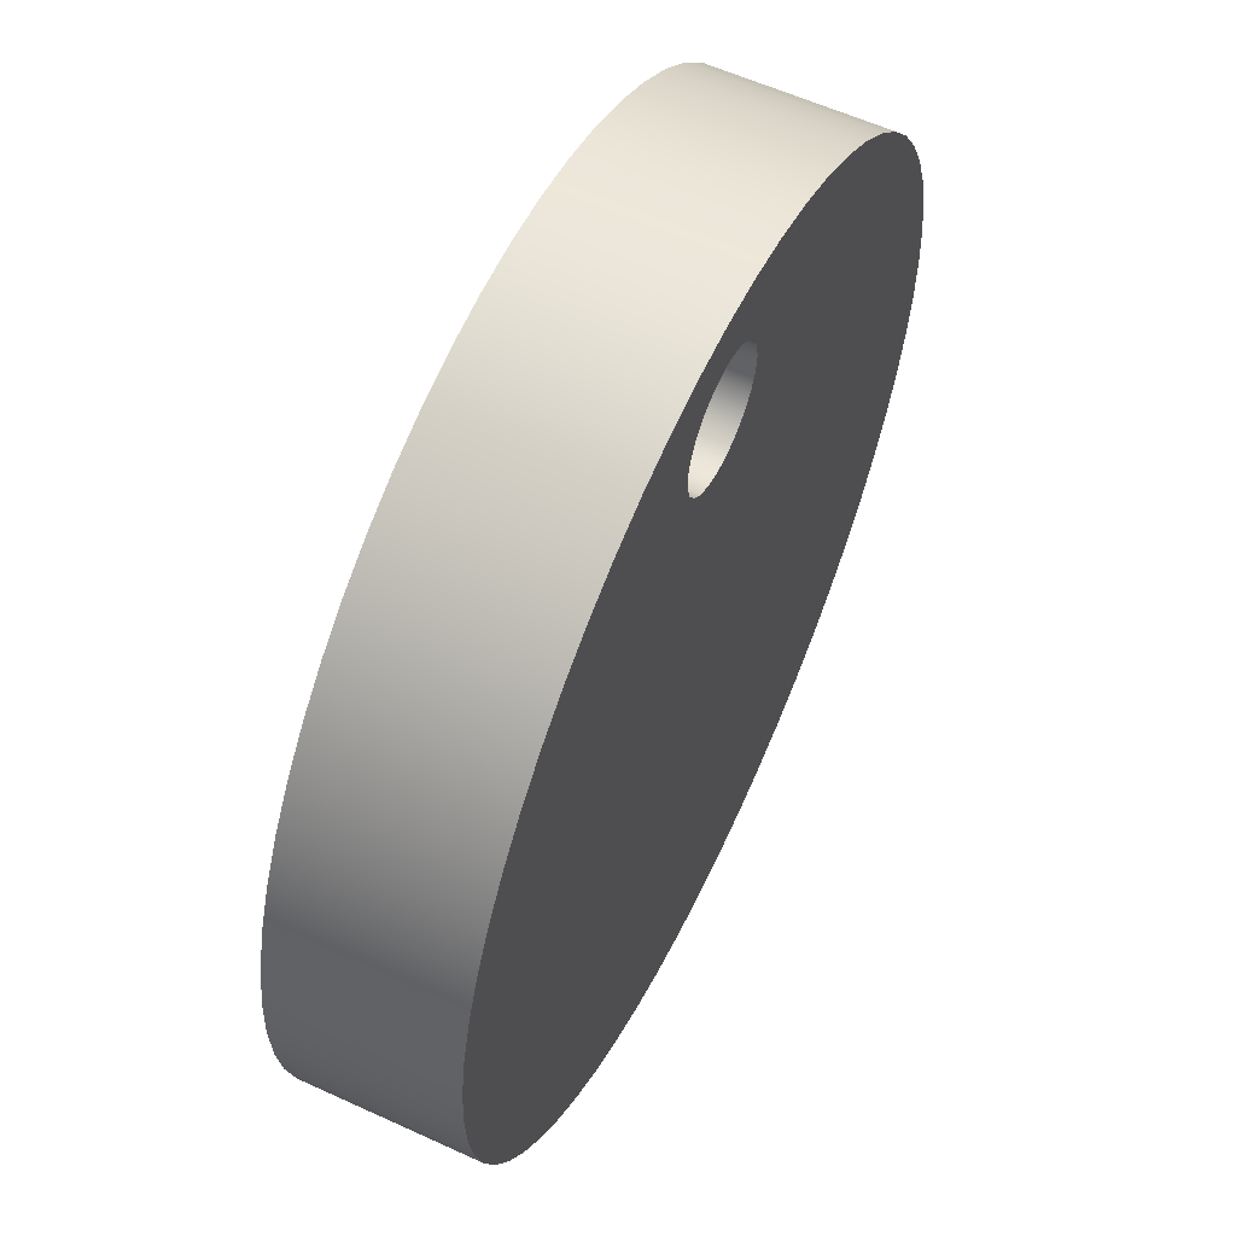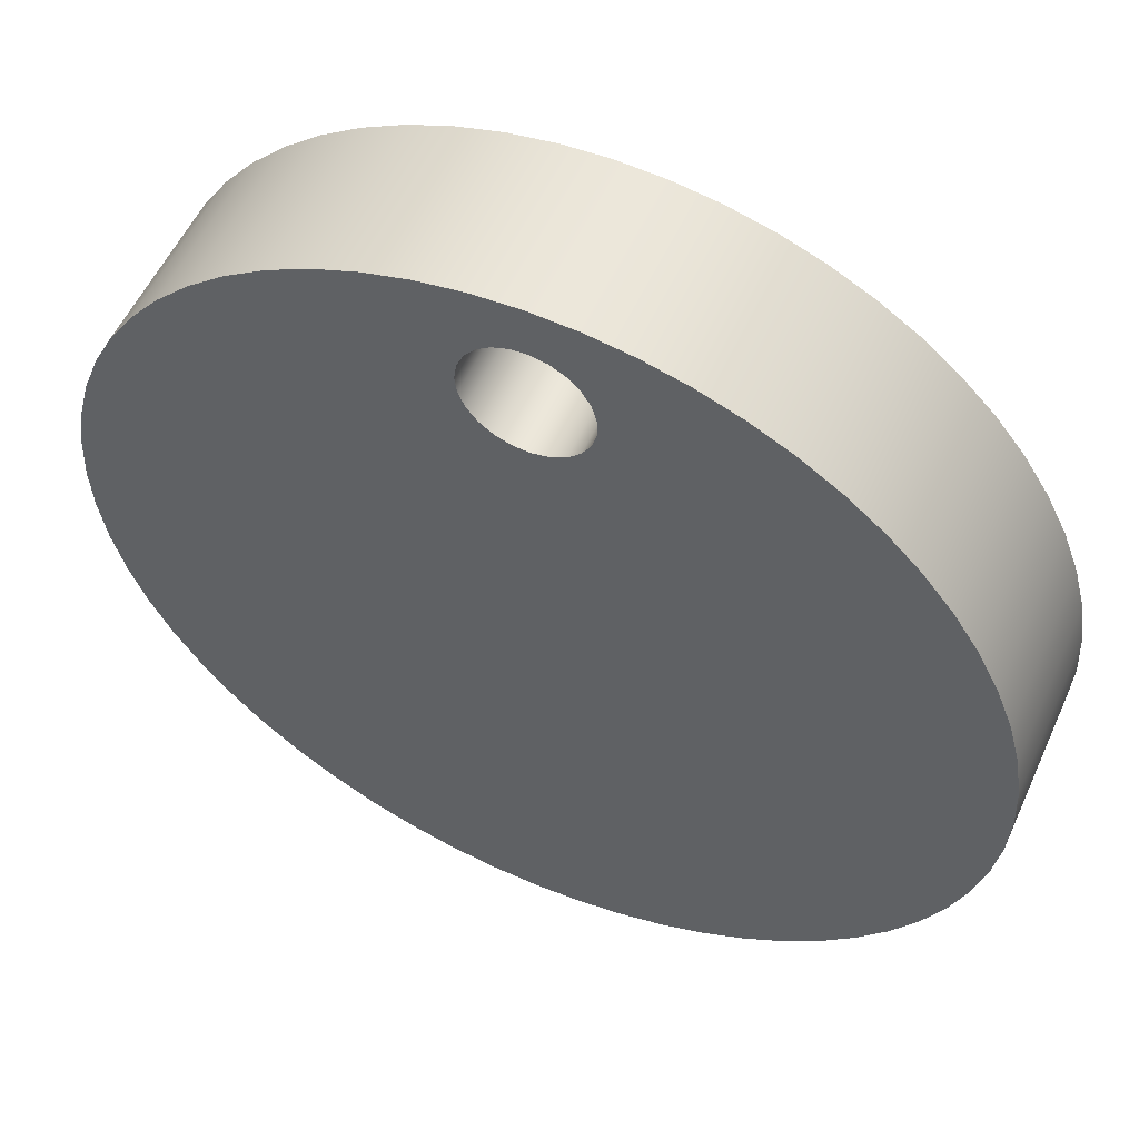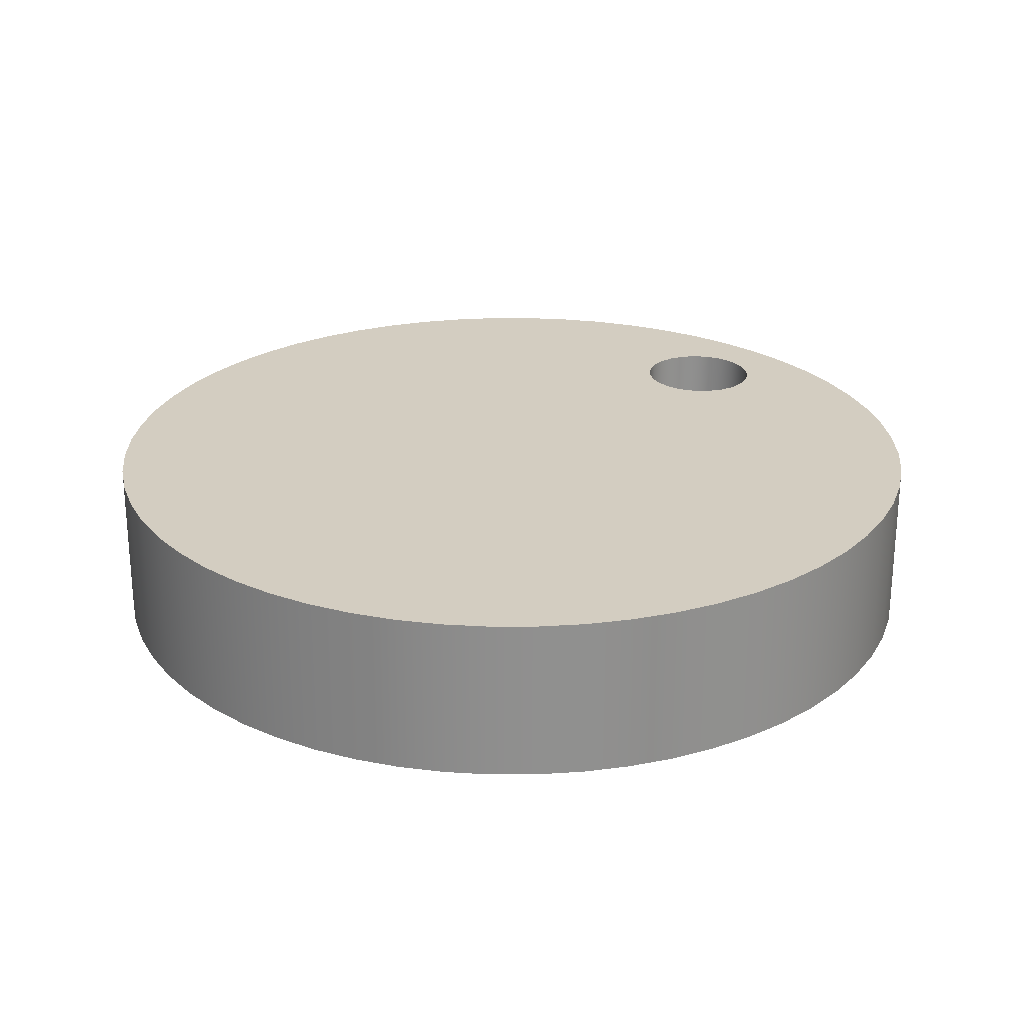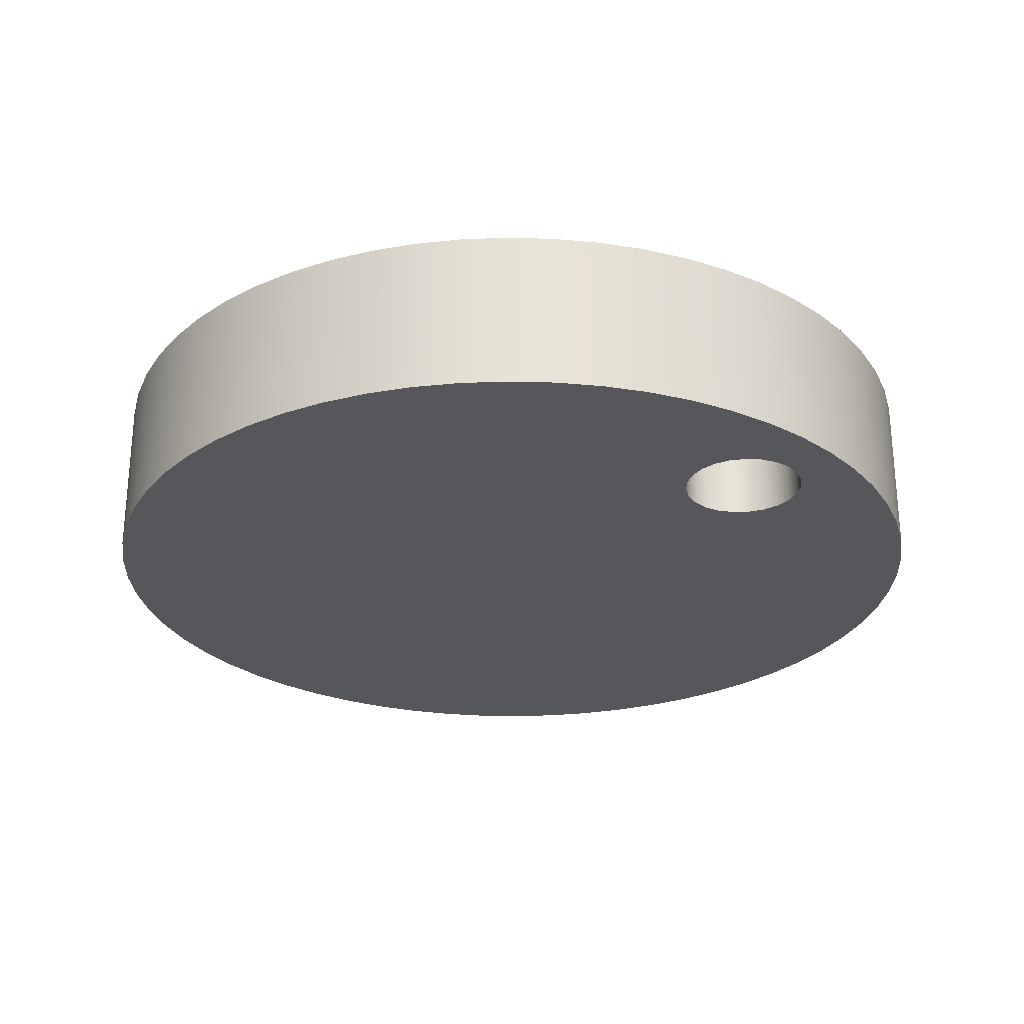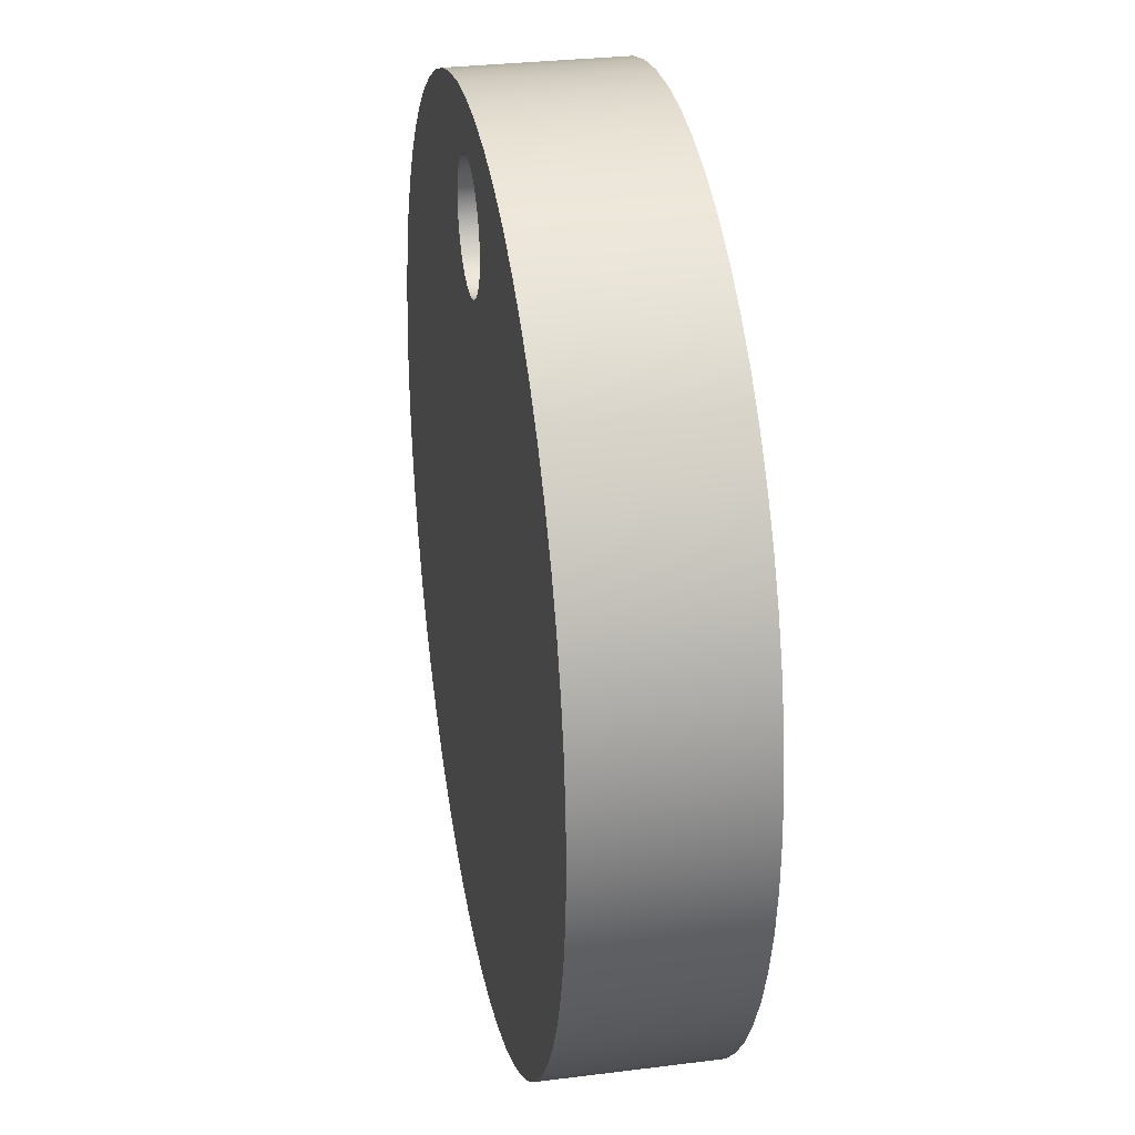
<metadata>
{"format":"obj","ext":"obj","renderer":"f3d","projection":"perspective","resolution":1024,"background":"white","views":[{"elev":58.7,"azim":115.3,"up":"+Y"},{"elev":55.1,"azim":24.2,"up":"+Y"},{"elev":24.8,"azim":44.8,"up":"+Z"},{"elev":-26.8,"azim":132.6,"up":"+Z"},{"elev":29.7,"azim":79.5,"up":"+Y"}]}
</metadata>
<code>
v -1.1 6 3
v -1.059 6.297 3
v -0.9399 6.572 3
v -0.7508 6.804 3
v -0.5061 6.977 3
v -0.2238 7.077 3
v 0.07507 7.097 3
v 0.3684 7.036 3
v 0.6343 6.899 3
v 0.8533 6.694 3
v 1.009 6.438 3
v 1.09 6.15 3
v 1.09 5.85 3
v 1.009 5.562 3
v 0.8533 5.306 3
v 0.6343 5.101 3
v 0.3684 4.964 3
v 0.07507 4.903 3
v -0.2238 4.923 3
v -0.5061 5.023 3
v -0.7508 5.196 3
v -0.9399 5.428 3
v -1.059 5.703 3
v -8 -9.797e-16 3
v -7.956 -0.8362 3
v -7.825 -1.663 3
v -7.608 -2.472 3
v -7.308 -3.254 3
v -6.928 -4 3
v -6.472 -4.702 3
v -5.945 -5.353 3
v -5.353 -5.945 3
v -4.702 -6.472 3
v -4 -6.928 3
v -3.254 -7.308 3
v -2.472 -7.608 3
v -1.663 -7.825 3
v -0.8362 -7.956 3
v 4.899e-16 -8 3
v 0.8362 -7.956 3
v 1.663 -7.825 3
v 2.472 -7.608 3
v 3.254 -7.308 3
v 4 -6.928 3
v 4.702 -6.472 3
v 5.353 -5.945 3
v 5.945 -5.353 3
v 6.472 -4.702 3
v 6.928 -4 3
v 7.308 -3.254 3
v 7.608 -2.472 3
v 7.825 -1.663 3
v 7.956 -0.8362 3
v 8 0 3
v 7.956 0.8362 3
v 7.825 1.663 3
v 7.608 2.472 3
v 7.308 3.254 3
v 6.928 4 3
v 6.472 4.702 3
v 5.945 5.353 3
v 5.353 5.945 3
v 4.702 6.472 3
v 4 6.928 3
v 3.254 7.308 3
v 2.472 7.608 3
v 1.663 7.825 3
v 0.8362 7.956 3
v 4.899e-16 8 3
v -0.8362 7.956 3
v -1.663 7.825 3
v -2.472 7.608 3
v -3.254 7.308 3
v -4 6.928 3
v -4.702 6.472 3
v -5.353 5.945 3
v -5.945 5.353 3
v -6.472 4.702 3
v -6.928 4 3
v -7.308 3.254 3
v -7.608 2.472 3
v -7.825 1.663 3
v -7.956 0.8362 3
v -1.1 6 0
v -1.059 6.297 0
v -0.9399 6.572 0
v -0.7508 6.804 0
v -0.5061 6.977 0
v -0.2238 7.077 0
v 0.07507 7.097 0
v 0.3684 7.036 0
v 0.6343 6.899 0
v 0.8533 6.694 0
v 1.009 6.438 0
v 1.09 6.15 0
v 1.09 5.85 0
v 1.009 5.562 0
v 0.8533 5.306 0
v 0.6343 5.101 0
v 0.3684 4.964 0
v 0.07507 4.903 0
v -0.2238 4.923 0
v -0.5061 5.023 0
v -0.7508 5.196 0
v -0.9399 5.428 0
v -1.059 5.703 0
v -1.1 6 3
v -1.059 5.703 3
v -0.9399 5.428 3
v -0.7508 5.196 3
v -0.5061 5.023 3
v -0.2238 4.923 3
v 0.07507 4.903 3
v 0.3684 4.964 3
v 0.6343 5.101 3
v 0.8533 5.306 3
v 1.009 5.562 3
v 1.09 5.85 3
v 1.09 6.15 3
v 1.009 6.438 3
v 0.8533 6.694 3
v 0.6343 6.899 3
v 0.3684 7.036 3
v 0.07507 7.097 3
v -0.2238 7.077 3
v -0.5061 6.977 3
v -0.7508 6.804 3
v -0.9399 6.572 3
v -1.059 6.297 3
v -1.1 6 0
v -1.1 6 3
v -8 -9.797e-16 3
v -7.956 0.8362 3
v -7.825 1.663 3
v -7.608 2.472 3
v -7.308 3.254 3
v -6.928 4 3
v -6.472 4.702 3
v -5.945 5.353 3
v -5.353 5.945 3
v -4.702 6.472 3
v -4 6.928 3
v -3.254 7.308 3
v -2.472 7.608 3
v -1.663 7.825 3
v -0.8362 7.956 3
v 4.899e-16 8 3
v 0.8362 7.956 3
v 1.663 7.825 3
v 2.472 7.608 3
v 3.254 7.308 3
v 4 6.928 3
v 4.702 6.472 3
v 5.353 5.945 3
v 5.945 5.353 3
v 6.472 4.702 3
v 6.928 4 3
v 7.308 3.254 3
v 7.608 2.472 3
v 7.825 1.663 3
v 7.956 0.8362 3
v 8 0 3
v 7.956 -0.8362 3
v 7.825 -1.663 3
v 7.608 -2.472 3
v 7.308 -3.254 3
v 6.928 -4 3
v 6.472 -4.702 3
v 5.945 -5.353 3
v 5.353 -5.945 3
v 4.702 -6.472 3
v 4 -6.928 3
v 3.254 -7.308 3
v 2.472 -7.608 3
v 1.663 -7.825 3
v 0.8362 -7.956 3
v 4.899e-16 -8 3
v -0.8362 -7.956 3
v -1.663 -7.825 3
v -2.472 -7.608 3
v -3.254 -7.308 3
v -4 -6.928 3
v -4.702 -6.472 3
v -5.353 -5.945 3
v -5.945 -5.353 3
v -6.472 -4.702 3
v -6.928 -4 3
v -7.308 -3.254 3
v -7.608 -2.472 3
v -7.825 -1.663 3
v -7.956 -0.8362 3
v -8 -9.797e-16 0
v -7.956 -0.8362 0
v -7.825 -1.663 0
v -7.608 -2.472 0
v -7.308 -3.254 0
v -6.928 -4 0
v -6.472 -4.702 0
v -5.945 -5.353 0
v -5.353 -5.945 0
v -4.702 -6.472 0
v -4 -6.928 0
v -3.254 -7.308 0
v -2.472 -7.608 0
v -1.663 -7.825 0
v -0.8362 -7.956 0
v 4.899e-16 -8 0
v 0.8362 -7.956 0
v 1.663 -7.825 0
v 2.472 -7.608 0
v 3.254 -7.308 0
v 4 -6.928 0
v 4.702 -6.472 0
v 5.353 -5.945 0
v 5.945 -5.353 0
v 6.472 -4.702 0
v 6.928 -4 0
v 7.308 -3.254 0
v 7.608 -2.472 0
v 7.825 -1.663 0
v 7.956 -0.8362 0
v 8 0 0
v 7.956 0.8362 0
v 7.825 1.663 0
v 7.608 2.472 0
v 7.308 3.254 0
v 6.928 4 0
v 6.472 4.702 0
v 5.945 5.353 0
v 5.353 5.945 0
v 4.702 6.472 0
v 4 6.928 0
v 3.254 7.308 0
v 2.472 7.608 0
v 1.663 7.825 0
v 0.8362 7.956 0
v 4.899e-16 8 0
v -0.8362 7.956 0
v -1.663 7.825 0
v -2.472 7.608 0
v -3.254 7.308 0
v -4 6.928 0
v -4.702 6.472 0
v -5.353 5.945 0
v -5.945 5.353 0
v -6.472 4.702 0
v -6.928 4 0
v -7.308 3.254 0
v -7.608 2.472 0
v -7.825 1.663 0
v -7.956 0.8362 0
v -8 -9.797e-16 0
v -8 -9.797e-16 3
v -1.1 6 0
v -1.059 5.703 0
v -0.9399 5.428 0
v -0.7508 5.196 0
v -0.5061 5.023 0
v -0.2238 4.923 0
v 0.07507 4.903 0
v 0.3684 4.964 0
v 0.6343 5.101 0
v 0.8533 5.306 0
v 1.009 5.562 0
v 1.09 5.85 0
v 1.09 6.15 0
v 1.009 6.438 0
v 0.8533 6.694 0
v 0.6343 6.899 0
v 0.3684 7.036 0
v 0.07507 7.097 0
v -0.2238 7.077 0
v -0.5061 6.977 0
v -0.7508 6.804 0
v -0.9399 6.572 0
v -1.059 6.297 0
v -8 -9.797e-16 0
v -7.956 0.8362 0
v -7.825 1.663 0
v -7.608 2.472 0
v -7.308 3.254 0
v -6.928 4 0
v -6.472 4.702 0
v -5.945 5.353 0
v -5.353 5.945 0
v -4.702 6.472 0
v -4 6.928 0
v -3.254 7.308 0
v -2.472 7.608 0
v -1.663 7.825 0
v -0.8362 7.956 0
v 4.899e-16 8 0
v 0.8362 7.956 0
v 1.663 7.825 0
v 2.472 7.608 0
v 3.254 7.308 0
v 4 6.928 0
v 4.702 6.472 0
v 5.353 5.945 0
v 5.945 5.353 0
v 6.472 4.702 0
v 6.928 4 0
v 7.308 3.254 0
v 7.608 2.472 0
v 7.825 1.663 0
v 7.956 0.8362 0
v 8 0 0
v 7.956 -0.8362 0
v 7.825 -1.663 0
v 7.608 -2.472 0
v 7.308 -3.254 0
v 6.928 -4 0
v 6.472 -4.702 0
v 5.945 -5.353 0
v 5.353 -5.945 0
v 4.702 -6.472 0
v 4 -6.928 0
v 3.254 -7.308 0
v 2.472 -7.608 0
v 1.663 -7.825 0
v 0.8362 -7.956 0
v 4.899e-16 -8 0
v -0.8362 -7.956 0
v -1.663 -7.825 0
v -2.472 -7.608 0
v -3.254 -7.308 0
v -4 -6.928 0
v -4.702 -6.472 0
v -5.353 -5.945 0
v -5.945 -5.353 0
v -6.472 -4.702 0
v -6.928 -4 0
v -7.308 -3.254 0
v -7.608 -2.472 0
v -7.825 -1.663 0
v -7.956 -0.8362 0
f 2 72 1
f 1 72 73
f 1 73 23
f 23 73 74
f 23 74 75
f 2 3 72
f 72 3 71
f 71 3 4
f 71 4 70
f 70 4 5
f 70 5 6
f 70 6 69
f 69 6 7
f 69 7 8
f 69 8 68
f 68 8 9
f 68 9 67
f 67 9 10
f 67 10 11
f 67 11 66
f 66 11 12
f 66 12 65
f 65 12 13
f 65 13 64
f 64 13 14
f 64 14 63
f 63 14 62
f 62 14 15
f 62 15 61
f 61 15 60
f 60 15 16
f 60 16 59
f 59 16 58
f 58 16 57
f 57 16 56
f 56 16 17
f 56 17 55
f 55 17 54
f 54 17 53
f 53 17 52
f 52 17 51
f 51 17 50
f 50 17 49
f 49 17 48
f 48 17 18
f 48 18 47
f 47 18 46
f 46 18 45
f 45 18 44
f 44 18 43
f 43 18 42
f 42 18 41
f 41 18 40
f 40 18 39
f 39 18 38
f 38 18 37
f 37 18 36
f 36 18 19
f 36 19 35
f 35 19 34
f 34 19 33
f 33 19 32
f 32 19 31
f 31 19 30
f 30 19 29
f 29 19 28
f 28 19 27
f 27 19 26
f 26 19 20
f 26 20 25
f 25 20 24
f 24 20 83
f 83 20 82
f 82 20 81
f 81 20 80
f 80 20 21
f 80 21 79
f 79 21 78
f 78 21 77
f 77 21 22
f 77 22 76
f 76 22 75
f 75 22 23
f 85 129 84
f 84 129 131
f 130 107 106
f 106 107 108
f 106 108 109
f 85 86 129
f 129 86 128
f 128 86 87
f 128 87 127
f 127 87 88
f 127 88 126
f 126 88 89
f 126 89 125
f 125 89 90
f 125 90 124
f 124 90 91
f 124 91 123
f 123 91 92
f 123 92 122
f 122 92 93
f 122 93 121
f 121 93 94
f 121 94 120
f 120 94 95
f 120 95 119
f 119 95 96
f 119 96 118
f 118 96 97
f 118 97 117
f 117 97 98
f 117 98 116
f 116 98 99
f 116 99 115
f 115 99 100
f 115 100 114
f 114 100 101
f 114 101 113
f 113 101 102
f 113 102 112
f 112 102 103
f 112 103 111
f 111 103 104
f 111 104 110
f 110 104 105
f 110 105 109
f 109 105 106
f 133 251 132
f 132 251 252
f 253 192 191
f 191 192 193
f 191 193 190
f 190 193 194
f 190 194 189
f 189 194 195
f 189 195 188
f 188 195 196
f 188 196 187
f 187 196 197
f 187 197 186
f 186 197 198
f 186 198 185
f 185 198 199
f 185 199 184
f 184 199 200
f 184 200 183
f 183 200 201
f 183 201 182
f 182 201 202
f 182 202 181
f 181 202 203
f 181 203 180
f 180 203 204
f 180 204 179
f 179 204 205
f 179 205 178
f 178 205 206
f 178 206 177
f 177 206 207
f 177 207 176
f 176 207 208
f 176 208 175
f 175 208 209
f 175 209 174
f 174 209 210
f 174 210 173
f 173 210 211
f 173 211 172
f 172 211 212
f 172 212 171
f 171 212 213
f 171 213 170
f 170 213 214
f 170 214 169
f 169 214 215
f 169 215 168
f 168 215 216
f 168 216 167
f 167 216 217
f 167 217 166
f 166 217 218
f 166 218 165
f 165 218 219
f 165 219 164
f 164 219 220
f 164 220 163
f 163 220 221
f 163 221 162
f 162 221 222
f 162 222 161
f 161 222 223
f 161 223 160
f 160 223 224
f 160 224 159
f 159 224 225
f 159 225 158
f 158 225 226
f 158 226 157
f 157 226 227
f 157 227 156
f 156 227 228
f 156 228 155
f 155 228 229
f 155 229 154
f 154 229 230
f 154 230 153
f 153 230 231
f 153 231 152
f 152 231 232
f 152 232 151
f 151 232 233
f 151 233 150
f 150 233 234
f 150 234 149
f 149 234 235
f 149 235 148
f 148 235 236
f 148 236 147
f 147 236 237
f 147 237 146
f 146 237 238
f 146 238 145
f 145 238 239
f 145 239 144
f 144 239 240
f 144 240 143
f 143 240 241
f 143 241 142
f 142 241 242
f 142 242 141
f 141 242 243
f 141 243 140
f 140 243 244
f 140 244 139
f 139 244 245
f 139 245 138
f 138 245 246
f 138 246 137
f 137 246 247
f 137 247 136
f 136 247 248
f 136 248 135
f 135 248 249
f 135 249 134
f 134 249 250
f 134 250 133
f 133 250 251
f 255 288 254
f 254 288 289
f 254 289 276
f 276 289 275
f 275 289 290
f 275 290 274
f 274 290 291
f 274 291 273
f 273 291 272
f 272 291 292
f 272 292 271
f 271 292 270
f 270 292 293
f 270 293 269
f 269 293 294
f 269 294 268
f 268 294 267
f 267 294 295
f 267 295 266
f 266 295 296
f 266 296 265
f 265 296 297
f 265 297 264
f 264 297 298
f 264 298 299
f 256 286 255
f 255 286 287
f 255 287 288
f 257 284 256
f 256 284 285
f 256 285 286
f 258 281 257
f 257 281 282
f 257 282 283
f 259 335 258
f 258 335 336
f 258 336 277
f 260 325 259
f 259 325 326
f 259 326 327
f 261 313 260
f 260 313 314
f 260 314 315
f 262 305 261
f 261 305 306
f 261 306 307
f 263 301 262
f 262 301 302
f 262 302 303
f 264 299 263
f 263 299 300
f 263 300 301
f 277 278 258
f 258 278 279
f 258 279 280
f 280 281 258
f 283 284 257
f 303 304 262
f 262 304 305
f 307 308 261
f 261 308 309
f 261 309 310
f 310 311 261
f 261 311 312
f 261 312 313
f 315 316 260
f 260 316 317
f 260 317 318
f 318 319 260
f 260 319 320
f 260 320 321
f 321 322 260
f 260 322 323
f 260 323 324
f 324 325 260
f 327 328 259
f 259 328 329
f 259 329 330
f 330 331 259
f 259 331 332
f 259 332 333
f 333 334 259
f 259 334 335

</code>
